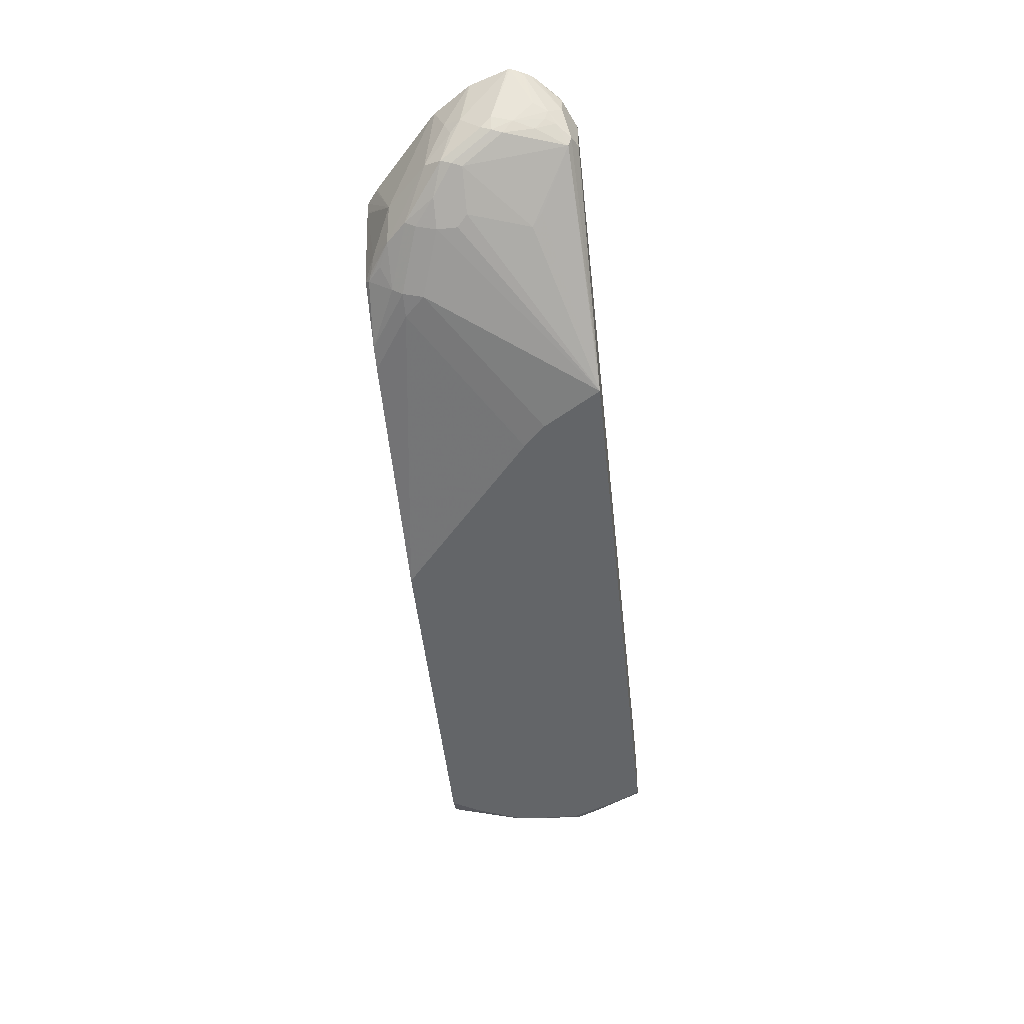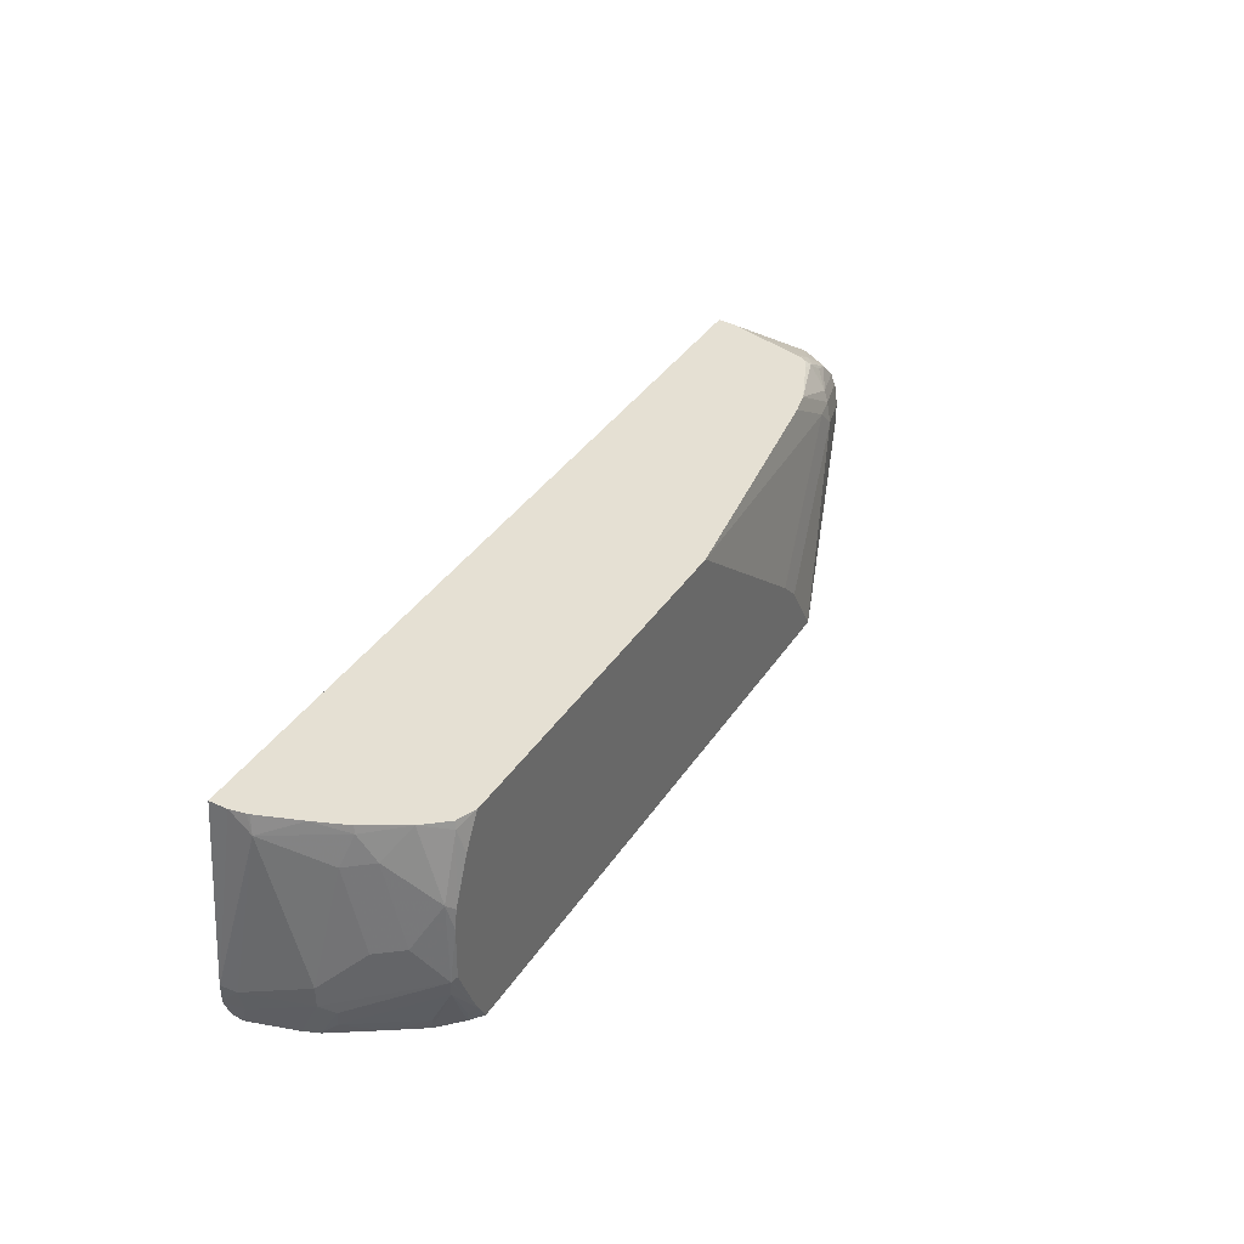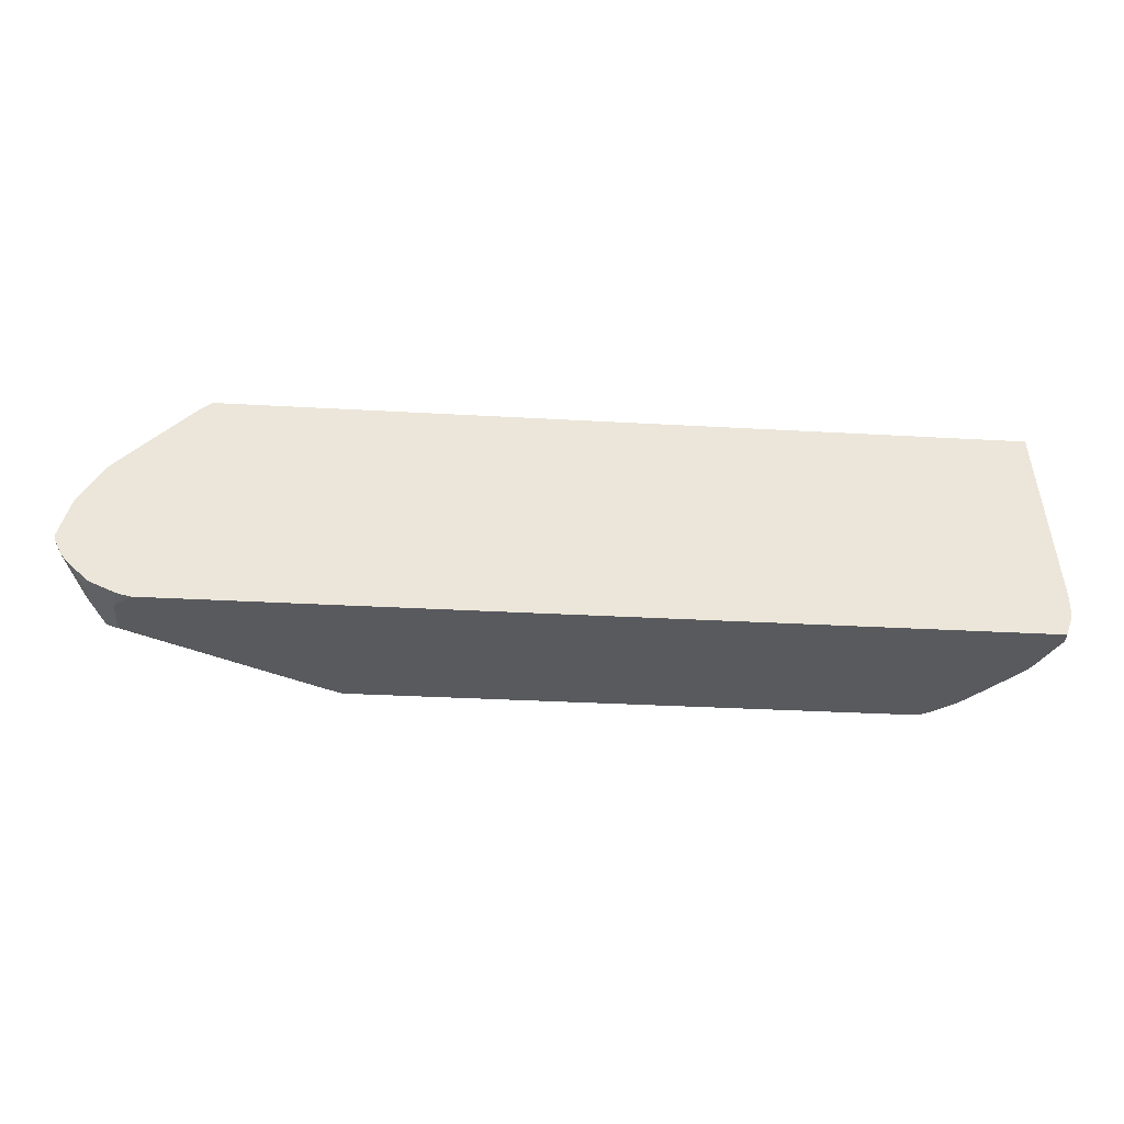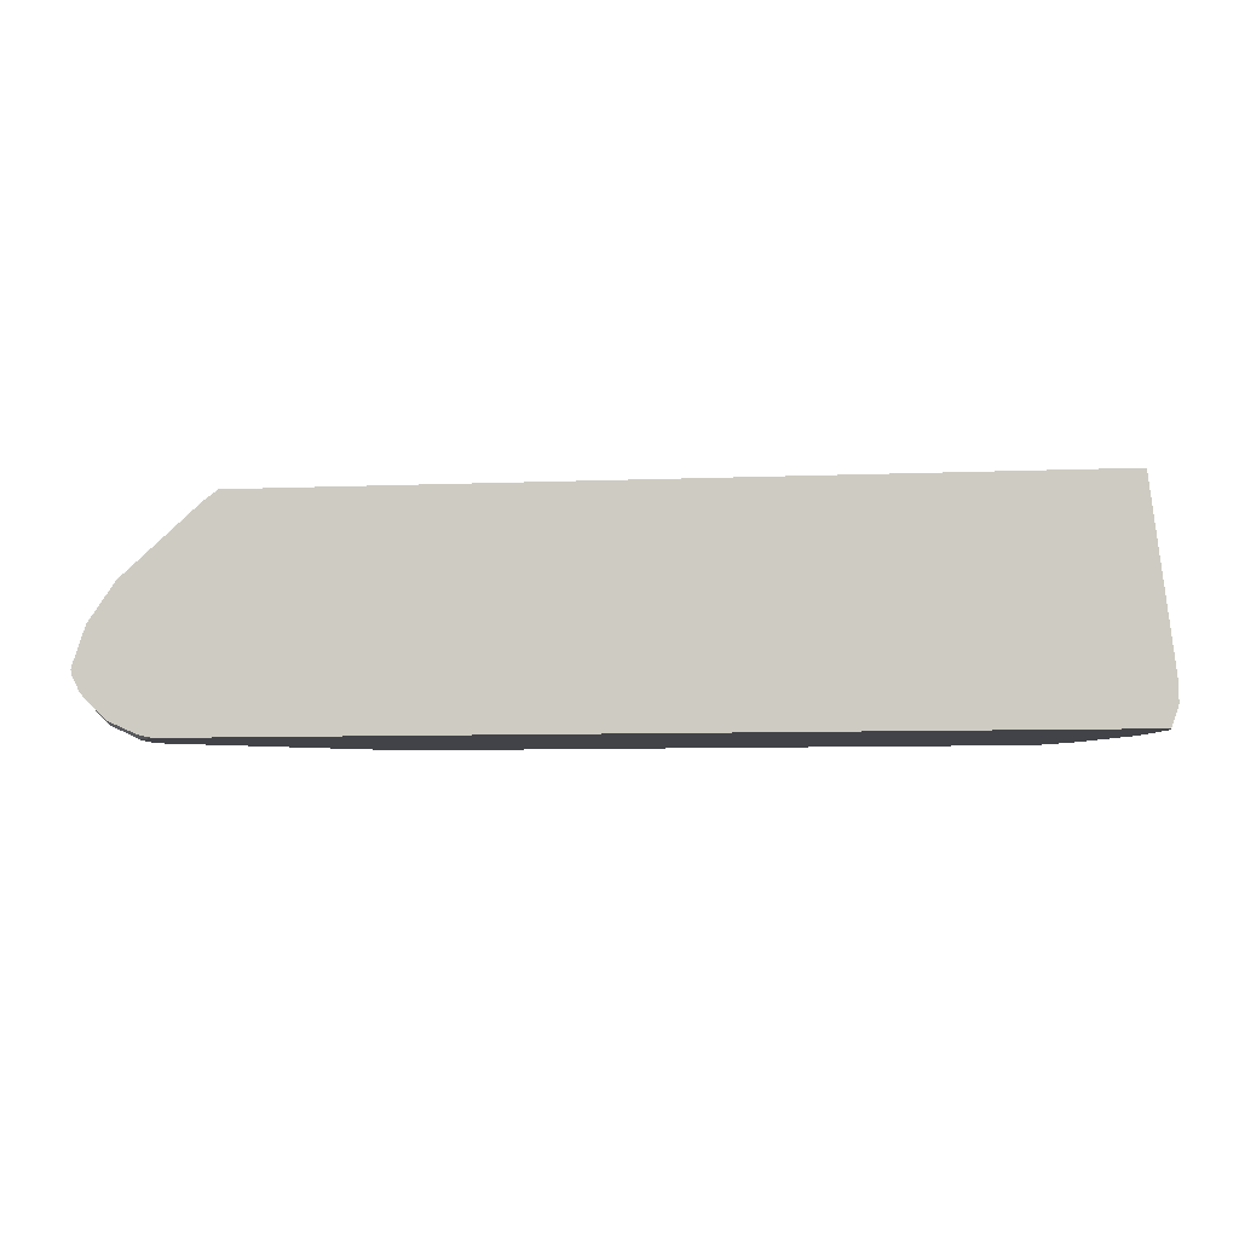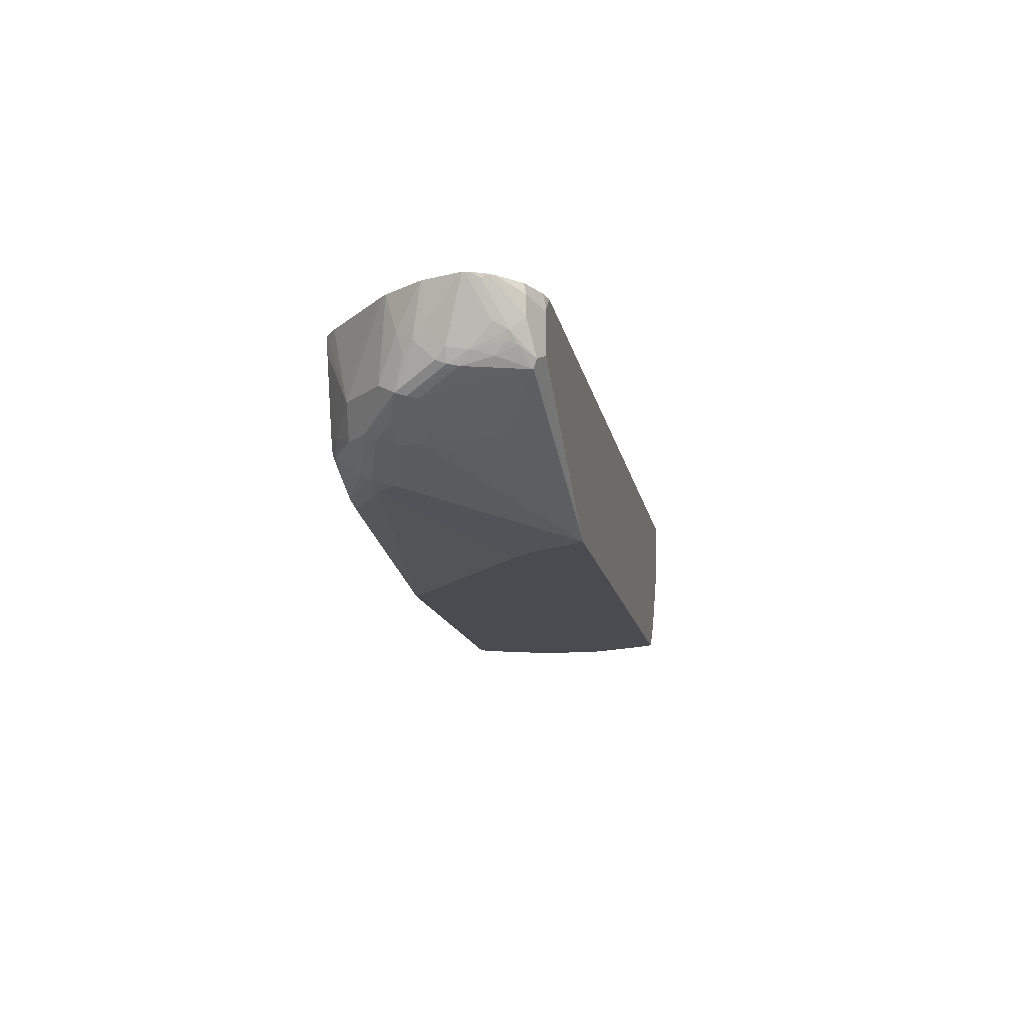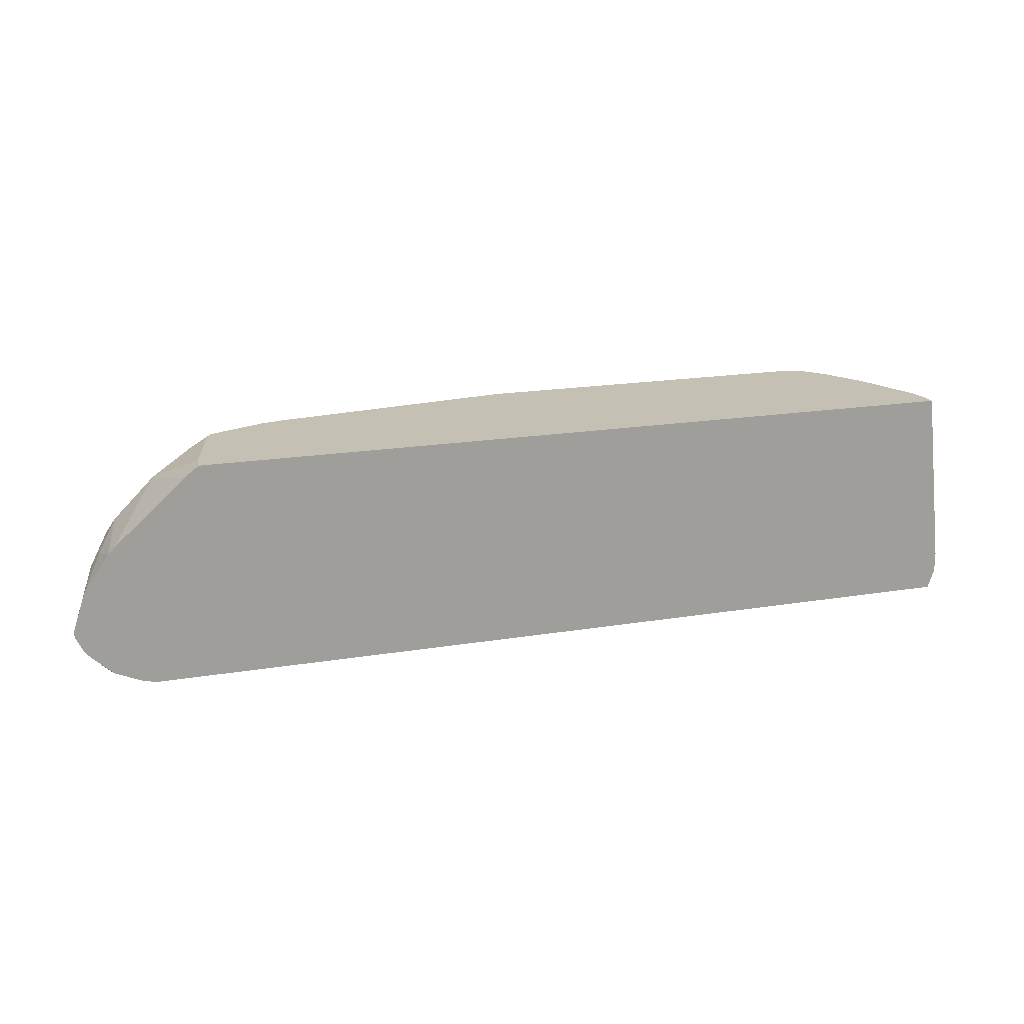
<metadata>
{"format":"obj","ext":"obj","renderer":"f3d","projection":"perspective","resolution":1024,"background":"white","views":[{"elev":-51.4,"azim":-83.8,"up":"+Z"},{"elev":38.2,"azim":119.9,"up":"+Y"},{"elev":-31.2,"azim":-4.7,"up":"+Y"},{"elev":-7.6,"azim":6.7,"up":"+Y"},{"elev":-14.4,"azim":-79.2,"up":"+Z"},{"elev":18.2,"azim":-18.0,"up":"+Y"}]}
</metadata>
<code>
v -0.345 -0.2966 -0.1569
v -0.345 -0.2966 -0.1882
v -0.3445 -0.2966 -0.1558
v -0.3649 -0.2867 -0.1512
v -0.3544 -0.2919 -0.1616
v -0.3544 -0.2919 -0.1929
v -0.203 -0.2966 -0.2693
v -0.3435 -0.2966 -0.1537
v -0.3631 -0.2849 -0.1425
v -0.38 -0.2691 -0.1425
v -0.3649 -0.2867 -0.1668
v -0.3422 -0.294 -0.1425
v -0.37 -0.2763 -0.1772
v -0.3636 -0.2815 -0.1857
v -0.3518 -0.2893 -0.1994
v -0.1862 -0.2966 -0.2783
v -0.331 -0.2966 -0.1425
v -0.337 -0.2954 -0.1425
v -0.3414 -0.2945 -0.1434
v -0.384 -0.2641 -0.1425
v -0.3857 -0.2606 -0.146
v -0.3753 -0.2658 -0.172
v -0.3713 -0.2502 -0.1896
v -0.3674 -0.2736 -0.1837
v -0.3649 -0.2658 -0.1929
v -0.3674 -0.2424 -0.1994
v -0.3518 -0.2111 -0.215
v -0.3049 -0.258 -0.2306
v -0.3127 -0.2658 -0.2248
v -0.3205 -0.2111 -0.2306
v -0.3127 -0.2033 -0.2346
v -0.3127 -0.1877 -0.2346
v -0.2658 -0.172 -0.2502
v -0.1579 -0.2516 -0.2783
v 0.2614 -0.2966 -0.2783
v 0.3383 -0.2966 -0.1425
v -0.3857 -0.2606 -0.1425
v -0.3891 -0.2536 -0.1425
v -0.3753 -0.2345 -0.1876
v -0.3901 -0.2502 -0.1425
v -0.37 -0.2345 -0.1981
v -0.3544 -0.2033 -0.2137
v -0.3335 -0.1877 -0.2241
v -0.3147 -0.172 -0.2306
v -0.2678 -0.1564 -0.2463
v -0.2502 -0.1564 -0.2502
v -0.1423 -0.236 -0.2783
v -0.1565 -0.2502 -0.2783
v 0.269 -0.2831 -0.2783
v 0.271 -0.2966 -0.271
v 0.3384 -0.2966 -0.1437
v 0.3435 -0.2817 -0.1425
v -0.3753 -0.2189 -0.172
v -0.3713 -0.2267 -0.1955
v -0.3901 -0.2485 -0.1425
v -0.3557 -0.1955 -0.2111
v -0.346 -0.1877 -0.215
v -0.3166 -0.1642 -0.2267
v -0.2697 -0.1486 -0.2424
v -0.2231 -0.1274 -0.2463
v -0.2206 -0.1274 -0.2468
v -0.1408 -0.2345 -0.2783
v -0.2055 -0.1274 -0.2502
v -0.01408 -0.1274 -0.2783
v 0.2752 -0.269 -0.2783
v 0.2919 -0.2398 -0.2763
v 0.2892 -0.2541 -0.2736
v 0.2736 -0.2854 -0.2736
v 0.2866 -0.2966 -0.2554
v 0.3391 -0.2966 -0.1528
v 0.3401 -0.2834 -0.1564
v 0.3437 -0.2797 -0.1425
v -0.3713 -0.2111 -0.1798
v -0.3804 -0.2189 -0.1425
v -0.3655 -0.2033 -0.1876
v -0.3492 -0.1824 -0.2033
v -0.301 -0.1486 -0.2267
v -0.2834 -0.1407 -0.2306
v -0.271 -0.1303 -0.2293
v -0.2603 -0.1274 -0.2301
v 0.2583 -0.1274 -0.2783
v 0.2878 -0.2377 -0.2783
v 0.2869 -0.1989 -0.2783
v 0.2892 -0.1798 -0.2736
v 0.3023 -0.2137 -0.2554
v 0.3284 -0.2502 -0.2033
v 0.3284 -0.2658 -0.2033
v 0.3231 -0.271 -0.2137
v 0.3205 -0.2854 -0.2111
v 0.2892 -0.2854 -0.258
v 0.3019 -0.2966 -0.2326
v 0.3284 -0.2966 -0.1876
v 0.3414 -0.2684 -0.1538
v 0.3437 -0.2662 -0.1425
v -0.3799 -0.2178 -0.1425
v -0.3649 -0.1981 -0.172
v -0.3605 -0.1894 -0.1425
v -0.357 -0.1859 -0.1425
v -0.3179 -0.1512 -0.2033
v -0.2866 -0.1355 -0.2189
v -0.2775 -0.1329 -0.2267
v -0.2687 -0.1274 -0.226
v 0.2725 -0.1274 -0.2725
v 0.2736 -0.1329 -0.2736
v 0.2713 -0.1509 -0.2783
v 0.2846 -0.1845 -0.2783
v 0.3023 -0.1512 -0.2398
v 0.2866 -0.1274 -0.2554
v 0.3127 -0.2189 -0.2346
v 0.3127 -0.1564 -0.2189
v 0.3284 -0.1407 -0.172
v 0.3282 -0.2966 -0.1883
v 0.3236 -0.2966 -0.1997
v 0.3284 -0.1274 -0.1425
v 0.3284 -0.1274 -0.1564
v -0.3017 -0.1361 -0.1425
v -0.3003 -0.135 -0.1425
v -0.2902 -0.1274 -0.1425
v -0.289 -0.1274 -0.1541
v -0.2887 -0.1274 -0.1564
v -0.2722 -0.1274 -0.2189
v 0.3049 -0.1329 -0.2267
v 0.3038 -0.1274 -0.2256
v 0.3139 -0.1274 -0.201
v 0.3256 -0.1274 -0.1698
v 0.3261 -0.1274 -0.1677
f 60 108 103
f 60 123 108
f 60 124 123
f 60 125 124
f 60 126 125
f 60 118 114
f 60 115 126
f 60 114 115
f 60 119 118
f 60 103 81
f 60 120 119
f 60 121 120
f 60 81 64
f 66 87 88
f 60 63 61
f 65 82 66
f 66 82 83
f 66 83 84
f 66 84 85
f 66 85 86
f 66 86 87
f 66 88 89
f 66 89 67
f 67 90 69
f 67 89 90
f 60 102 121
f 69 90 91
f 60 64 63
f 60 80 102
f 49 68 50
f 59 79 60
f 45 59 60
f 45 60 61
f 45 61 46
f 46 62 47
f 46 61 63
f 46 63 64
f 46 64 62
f 49 65 66
f 49 66 67
f 49 67 68
f 70 87 71
f 50 68 67
f 50 67 69
f 60 79 80
f 51 70 52
f 52 71 72
f 53 73 54
f 53 55 74
f 53 74 73
f 54 73 56
f 56 73 75
f 56 75 76
f 56 76 57
f 57 76 58
f 58 77 59
f 58 76 77
f 59 77 78
f 59 78 79
f 52 70 71
f 70 92 87
f 84 107 85
f 71 87 93
f 89 113 91
f 89 91 90
f 93 111 94
f 94 111 115
f 94 115 114
f 95 97 96
f 98 116 99
f 99 116 117
f 99 117 118
f 99 118 119
f 99 119 120
f 99 120 100
f 100 120 121
f 100 121 102
f 100 102 101
f 103 108 104
f 104 106 105
f 107 108 122
f 107 122 110
f 108 123 122
f 110 122 111
f 111 122 124
f 111 124 125
f 111 125 126
f 111 126 115
f 122 123 124
f 44 59 45
f 88 113 89
f 88 112 113
f 87 112 88
f 87 92 112
f 72 93 94
f 73 74 95
f 73 95 96
f 73 96 75
f 75 96 76
f 76 96 97
f 76 97 98
f 76 98 99
f 76 99 77
f 77 99 100
f 77 100 101
f 77 101 79
f 77 79 78
f 71 93 72
f 79 101 102
f 81 103 104
f 81 104 105
f 83 106 84
f 84 106 104
f 84 104 108
f 84 108 107
f 85 107 110
f 85 110 109
f 85 109 86
f 86 109 110
f 86 110 111
f 86 111 93
f 86 93 87
f 79 102 80
f 44 58 59
f 16 62 64
f 43 57 58
f 8 17 18
f 8 18 19
f 8 19 12
f 9 12 18
f 9 18 17
f 9 17 36
f 9 36 52
f 9 52 72
f 9 72 94
f 9 94 114
f 9 114 118
f 9 118 117
f 9 117 116
f 9 116 98
f 9 98 97
f 9 97 95
f 9 95 74
f 9 74 55
f 9 55 40
f 9 40 38
f 9 38 37
f 9 37 20
f 9 20 10
f 10 20 11
f 11 20 21
f 11 21 13
f 12 19 18
f 7 15 16
f 6 15 7
f 6 14 15
f 6 13 14
f 43 58 44
f 1 2 7
f 1 7 16
f 1 16 35
f 1 35 50
f 1 50 69
f 1 69 91
f 1 91 113
f 1 113 112
f 1 112 92
f 1 92 70
f 1 70 51
f 1 51 36
f 13 21 22
f 1 36 17
f 1 8 3
f 1 3 4
f 1 4 5
f 1 5 6
f 1 6 2
f 2 6 7
f 3 8 4
f 4 9 10
f 4 11 6
f 4 6 5
f 4 8 12
f 4 12 9
f 6 11 13
f 1 17 8
f 13 22 23
f 4 10 11
f 13 24 14
f 23 41 26
f 23 26 25
f 23 25 24
f 26 41 42
f 26 42 27
f 27 42 30
f 27 30 28
f 30 32 31
f 30 42 32
f 32 42 43
f 32 43 44
f 32 44 45
f 32 45 33
f 33 45 46
f 33 47 48
f 33 48 34
f 35 49 50
f 36 51 52
f 39 53 54
f 39 54 41
f 39 40 55
f 39 55 53
f 41 54 56
f 41 56 42
f 42 56 43
f 13 23 24
f 43 56 57
f 23 39 41
f 22 40 39
f 33 46 47
f 22 39 23
f 14 25 15
f 22 38 40
f 15 25 26
f 15 26 27
f 15 27 28
f 15 28 29
f 15 29 16
f 16 29 28
f 16 30 31
f 16 31 32
f 16 32 33
f 16 33 34
f 16 34 48
f 16 48 47
f 16 28 30
f 14 24 25
f 21 37 38
f 16 64 81
f 16 81 105
f 16 105 106
f 16 106 83
f 21 38 22
f 16 83 82
f 16 82 65
f 16 65 49
f 16 49 35
f 20 37 21
f 16 47 62

</code>
